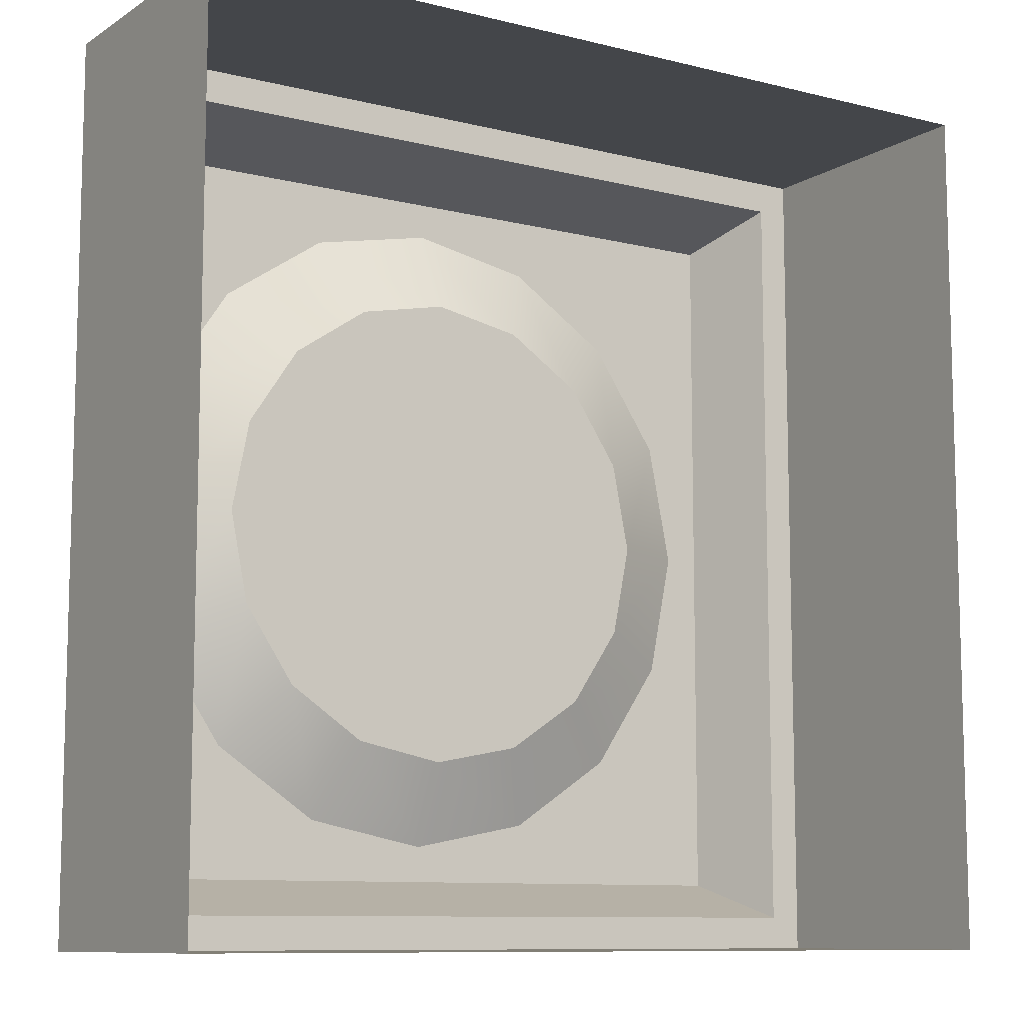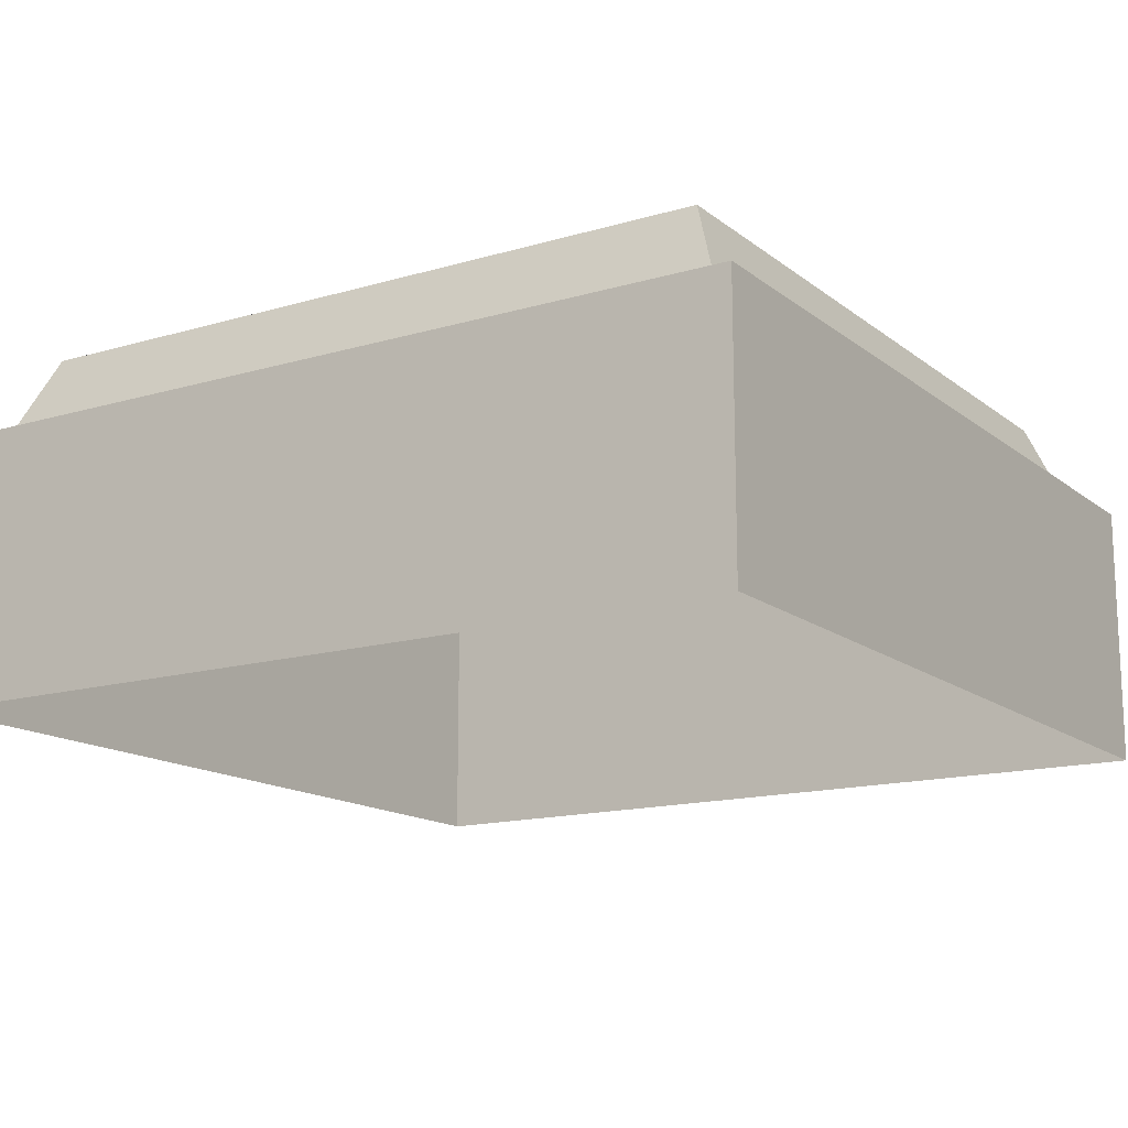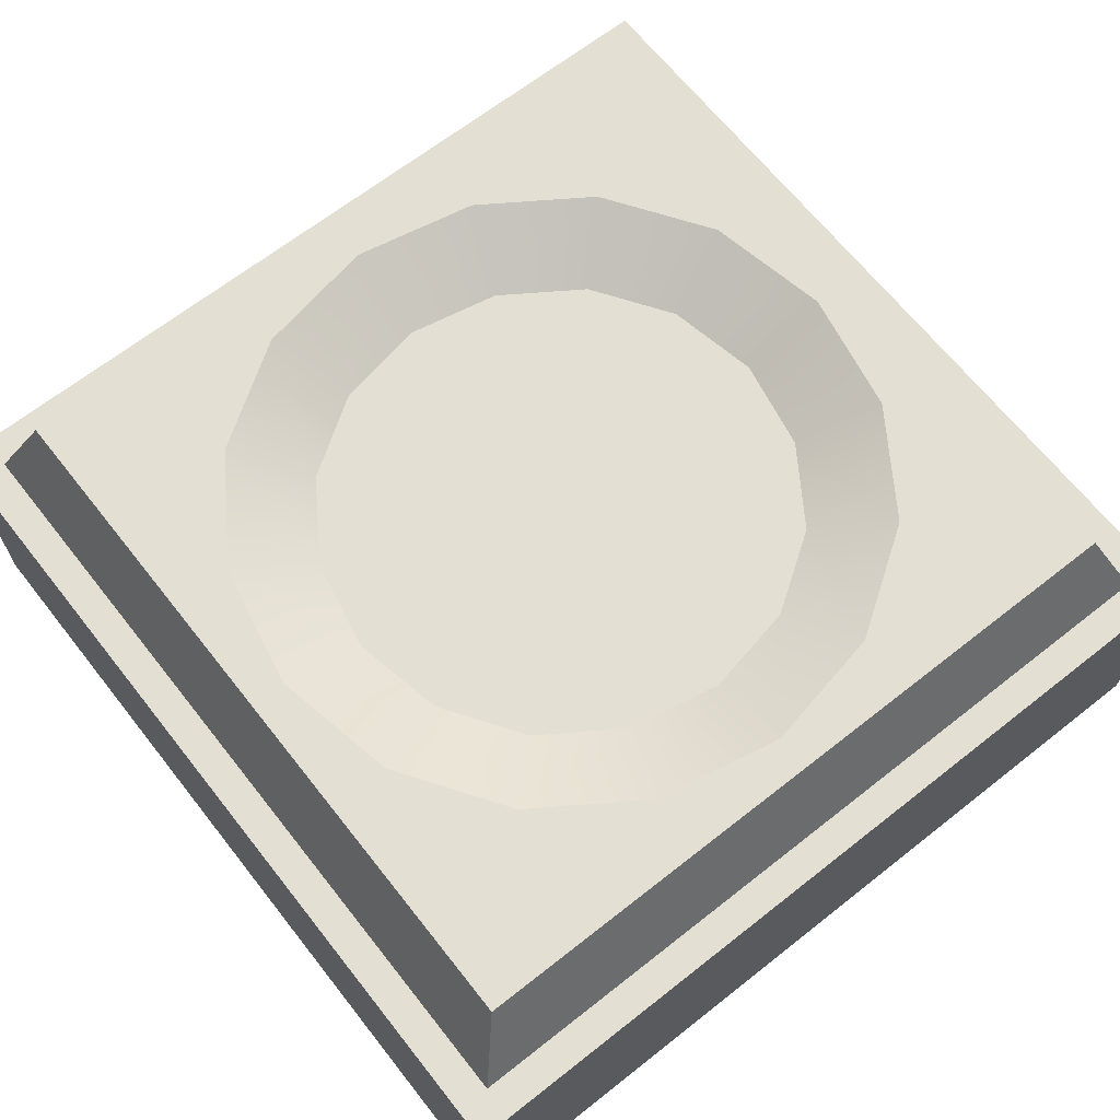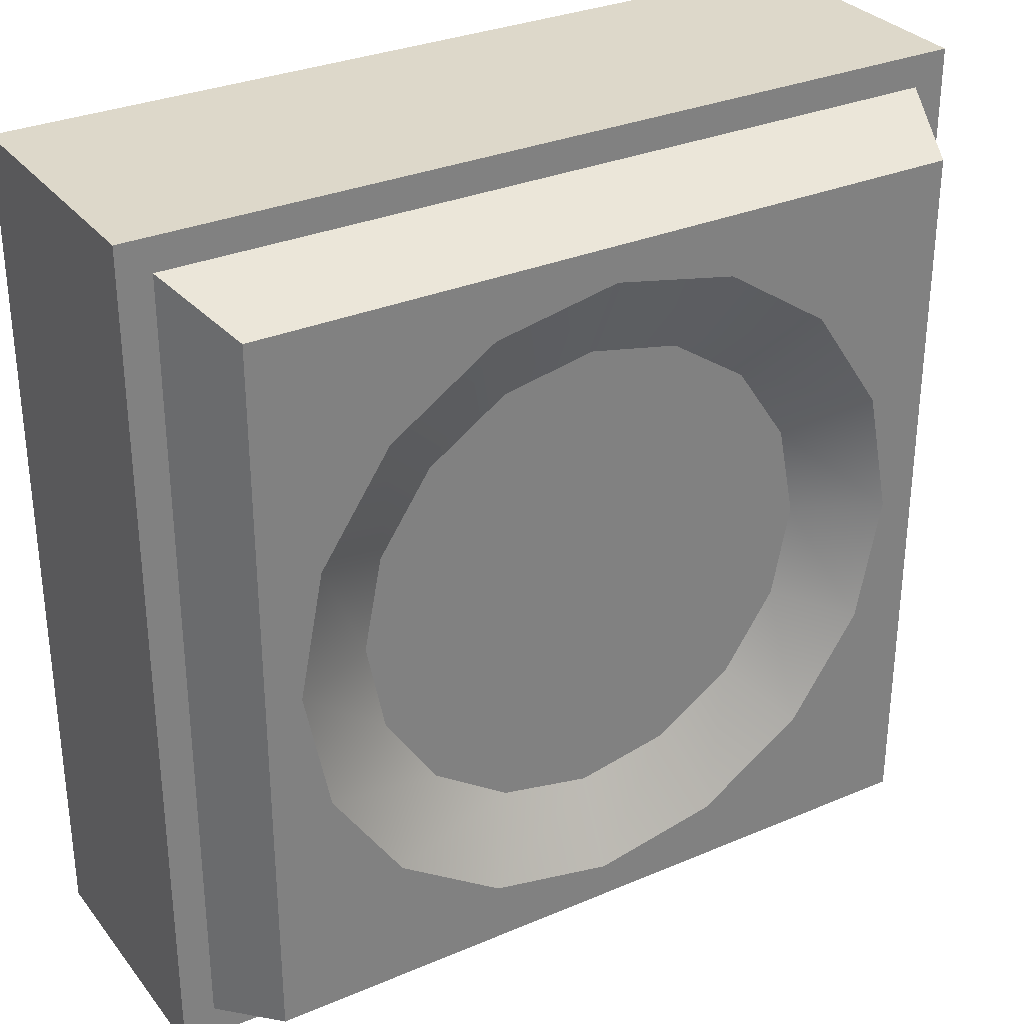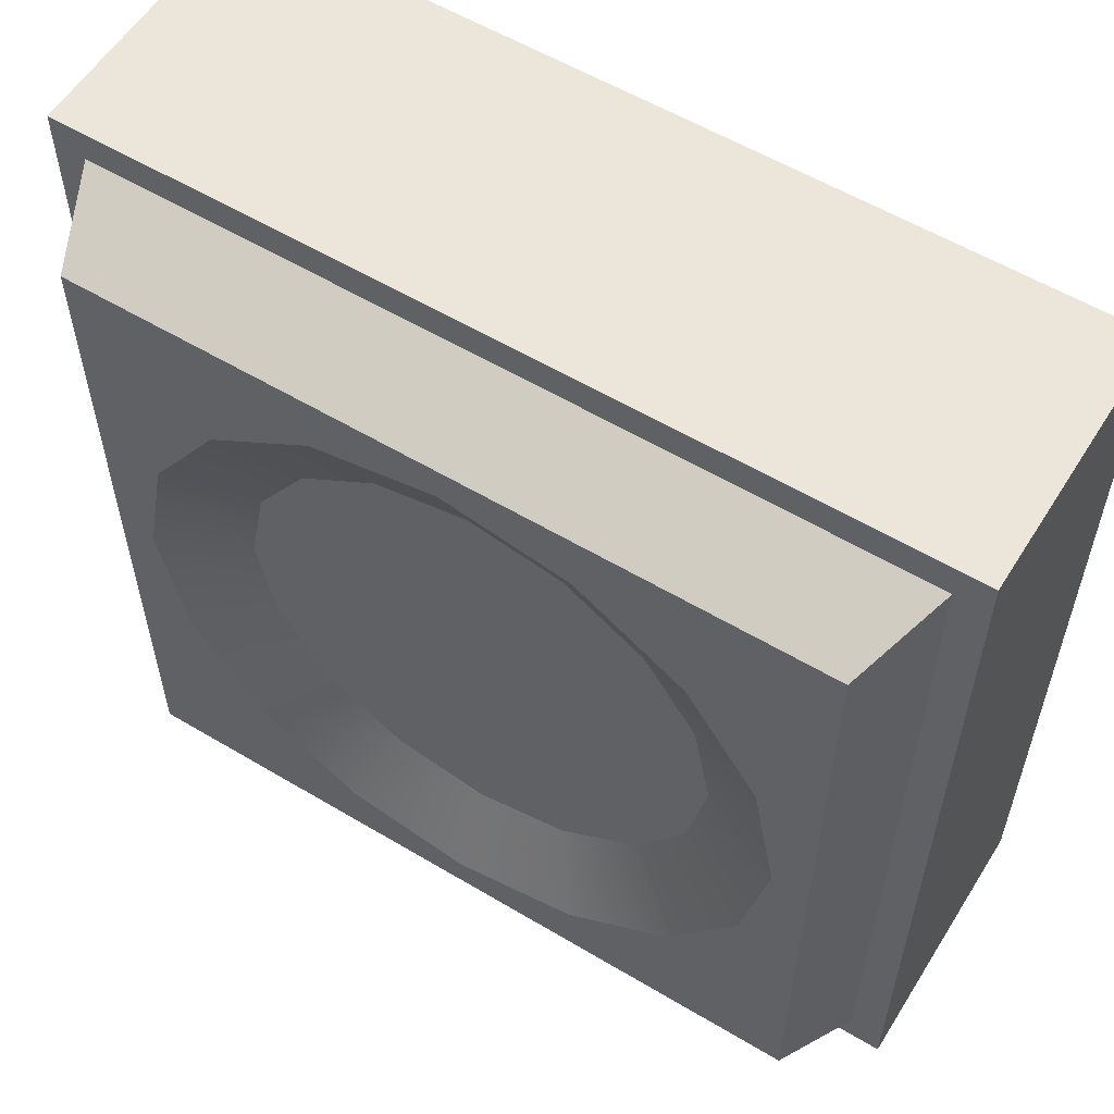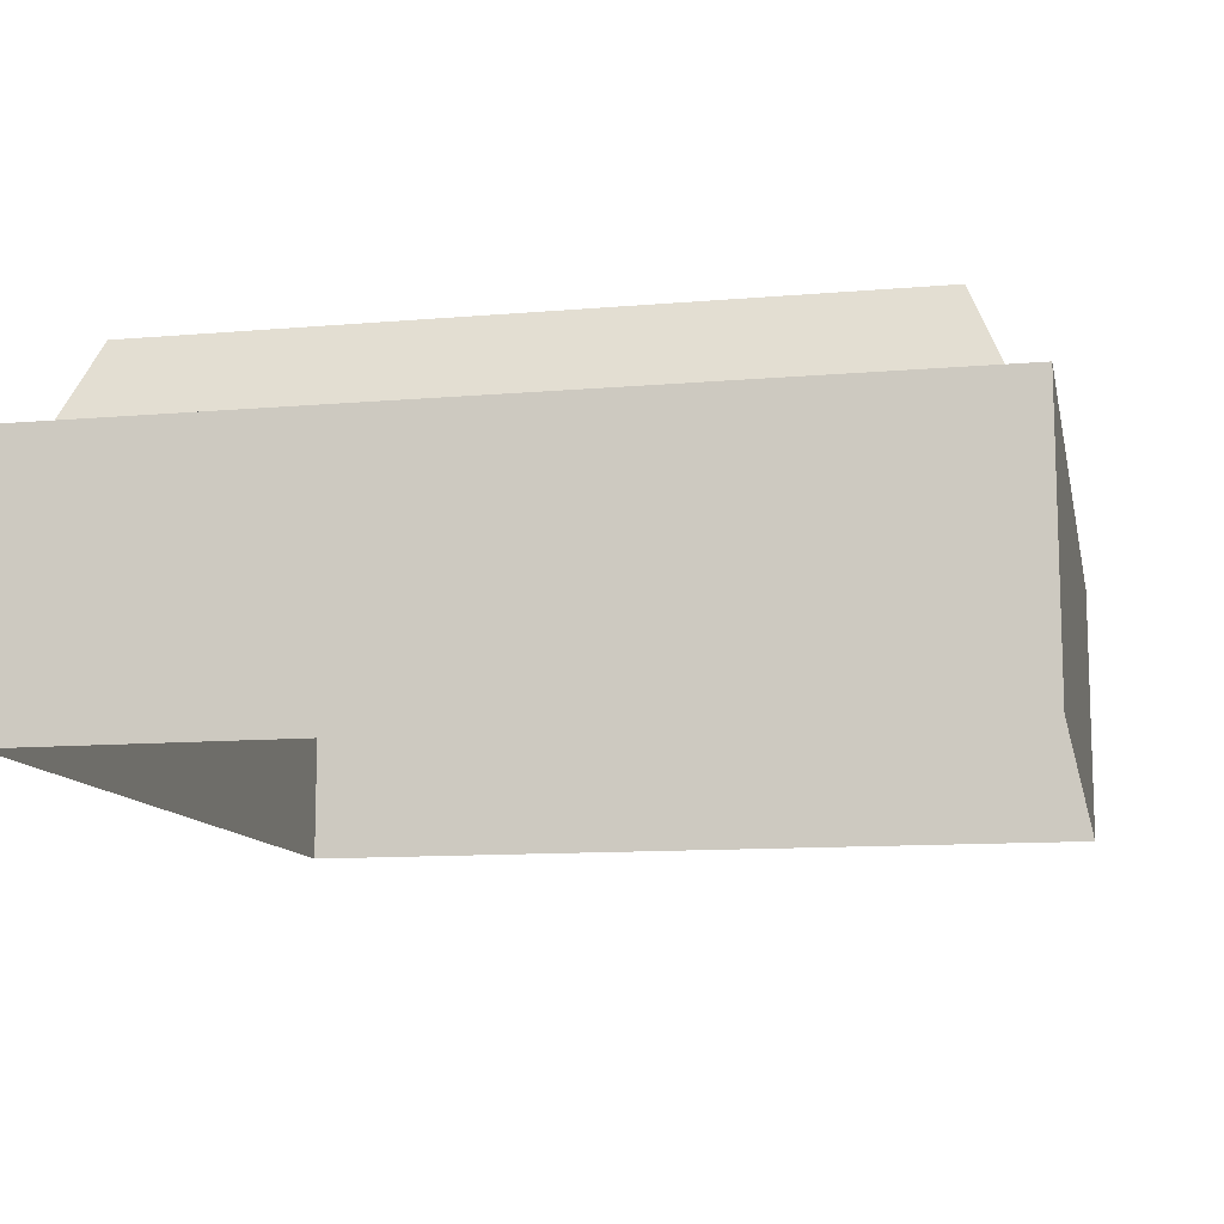
<metadata>
{"format":"obj","ext":"obj","renderer":"f3d","projection":"perspective","resolution":1024,"background":"white","views":[{"elev":-9.7,"azim":-32.9,"up":"+Z"},{"elev":-14.9,"azim":-147.6,"up":"+Y"},{"elev":66.6,"azim":-38.3,"up":"+Y"},{"elev":31.0,"azim":148.7,"up":"+Z"},{"elev":57.4,"azim":-148.2,"up":"+Z"},{"elev":-11.4,"azim":11.8,"up":"+Y"}]}
</metadata>
<code>
g PlateReturn2
v -0.6 0 0.6
v -0.6 0.3766 0.6
v 0.6 0.3766 0.6
v 0.6 0 0.6
v -0.6 0 -0.6
v -0.6 0.3766 -0.6
v -0.6 0.3766 0.6
v -0.6 0 0.6
v 0.6 0 0.6
v 0.6 0.3766 0.6
v 0.6 0.3766 -0.6
v 0.6 0 -0.6
v 0.505 0.5 0.505
v 0.4549 0.5 0
v 0.505 0.5 -0.505
v 0.4202 0.5 -0.1741
v 0.3216 0.5 -0.3216
v 0.1741 0.5 -0.4202
v 3.052e-07 0.5 -0.4549
v -0.505 0.5 -0.505
v -0.1741 0.5 -0.4202
v -0.3216 0.5 -0.3216
v -0.4202 0.5 -0.1741
v -0.4549 0.5 -1.526e-07
v -0.505 0.5 0.505
v 0.4202 0.5 0.1741
v 0.3216 0.5 0.3216
v 0.1741 0.5 0.4202
v 0 0.5 0.4549
v -0.1741 0.5 0.4202
v -0.3216 0.5 0.3216
v -0.4202 0.5 0.1741
v -0.6 0.3766 -0.6
v -0.6 0 -0.6
v 0.6 0 -0.6
v 0.6 0.3766 -0.6
v 0.4202 0.5 -0.1741
v 0.3105 0.4444 -0.1286
v 0.2376 0.4444 -0.2376
v 0.3216 0.5 -0.3216
v 0.4549 0.5 0
v 0.336 0.4444 0
v 0.1286 0.4444 -0.3105
v 0.1741 0.5 -0.4202
v 0.4202 0.5 0.1741
v 0.3105 0.4444 0.1286
v 0 0.4444 -0.336
v 3.052e-07 0.5 -0.4549
v 0.3216 0.5 0.3216
v 0.2376 0.4444 0.2376
v -0.1286 0.4444 -0.3105
v -0.1741 0.5 -0.4202
v 0.1741 0.5 0.4202
v 0.1286 0.4444 0.3105
v -0.2376 0.4444 -0.2376
v -0.3216 0.5 -0.3216
v 0 0.5 0.4549
v 0 0.4444 0.336
v -0.3105 0.4444 -0.1286
v -0.4202 0.5 -0.1741
v -0.1741 0.5 0.4202
v -0.1286 0.4444 0.3105
v -0.336 0.4444 -7.629e-08
v -0.4549 0.5 -1.526e-07
v -0.3216 0.5 0.3216
v -0.2376 0.4444 0.2376
v -0.3105 0.4444 0.1286
v -0.4202 0.5 0.1741
v 0.2376 0.4444 -0.2376
v 0.3105 0.4444 -0.1286
v 0 0.4444 0
v 0.336 0.4444 0
v 0.1286 0.4444 -0.3105
v 0.3105 0.4444 0.1286
v 0 0.4444 -0.336
v 0.2376 0.4444 0.2376
v -0.1286 0.4444 -0.3105
v 0.1286 0.4444 0.3105
v -0.2376 0.4444 -0.2376
v 0 0.4444 0.336
v -0.3105 0.4444 -0.1286
v -0.1286 0.4444 0.3105
v -0.336 0.4444 -7.629e-08
v -0.2376 0.4444 0.2376
v -0.3105 0.4444 0.1286
v -0.5545 0.3766 0.5545
v -0.505 0.5 0.505
v 0.505 0.5 0.505
v 0.5545 0.3766 0.5545
v -0.5545 0.3766 -0.5545
v -0.505 0.5 -0.505
v -0.505 0.5 0.505
v -0.5545 0.3766 0.5545
v -0.505 0.5 -0.505
v -0.5545 0.3766 -0.5545
v 0.5545 0.3766 -0.5545
v 0.505 0.5 -0.505
v 0.5545 0.3766 0.5545
v 0.505 0.5 0.505
v 0.505 0.5 -0.505
v 0.5545 0.3766 -0.5545
v 0.5545 0.3766 0.5545
v 0.6 0.3766 0.6
v -0.6 0.3766 0.6
v -0.5545 0.3766 0.5545
v -0.5545 0.3766 0.5545
v -0.6 0.3766 0.6
v -0.6 0.3766 -0.6
v -0.5545 0.3766 -0.5545
v 0.5545 0.3766 -0.5545
v 0.6 0.3766 -0.6
v 0.6 0.3766 0.6
v 0.5545 0.3766 0.5545
v -0.5545 0.3766 -0.5545
v -0.6 0.3766 -0.6
v 0.6 0.3766 -0.6
v 0.5545 0.3766 -0.5545
g PlateReturn2_0
f 3 2 1
f 4 3 1
f 7 6 5
f 8 7 5
f 11 10 9
f 12 11 9
f 15 14 13
f 15 16 14
f 15 17 16
f 15 18 17
f 15 19 18
f 15 20 19
f 20 21 19
f 20 22 21
f 20 23 22
f 20 24 23
f 24 20 25
f 13 14 26
f 13 26 27
f 13 27 28
f 13 28 29
f 13 29 25
f 29 30 25
f 30 31 25
f 31 32 25
f 32 24 25
f 35 34 33
f 36 35 33
f 39 38 37
f 40 39 37
f 37 38 41
f 38 42 41
f 43 39 40
f 44 43 40
f 41 42 45
f 42 46 45
f 47 43 44
f 48 47 44
f 45 46 49
f 46 50 49
f 51 47 48
f 52 51 48
f 49 50 53
f 50 54 53
f 55 51 52
f 56 55 52
f 53 54 57
f 54 58 57
f 59 55 56
f 60 59 56
f 57 58 61
f 58 62 61
f 63 59 60
f 64 63 60
f 61 62 65
f 62 66 65
f 67 63 64
f 68 67 64
f 66 67 68
f 65 66 68
f 71 70 69
f 71 72 70
f 71 69 73
f 71 74 72
f 71 73 75
f 71 76 74
f 71 75 77
f 71 78 76
f 71 77 79
f 71 80 78
f 71 79 81
f 71 82 80
f 71 81 83
f 71 84 82
f 71 83 85
f 71 85 84
f 88 87 86
f 89 88 86
f 92 91 90
f 93 92 90
f 96 95 94
f 97 96 94
f 100 99 98
f 101 100 98
f 104 103 102
f 105 104 102
f 108 107 106
f 109 108 106
f 112 111 110
f 113 112 110
f 116 115 114
f 117 116 114

</code>
